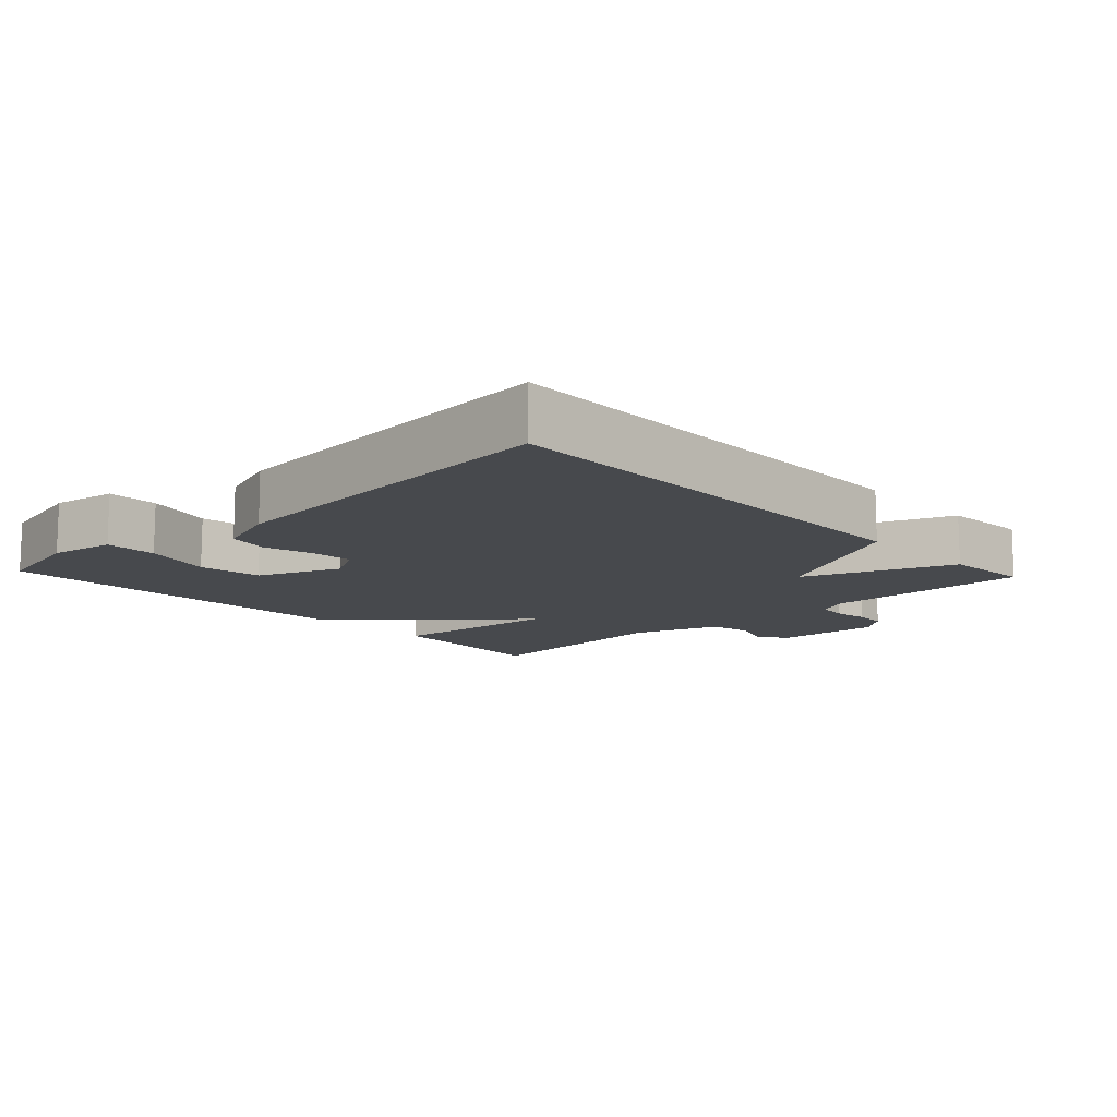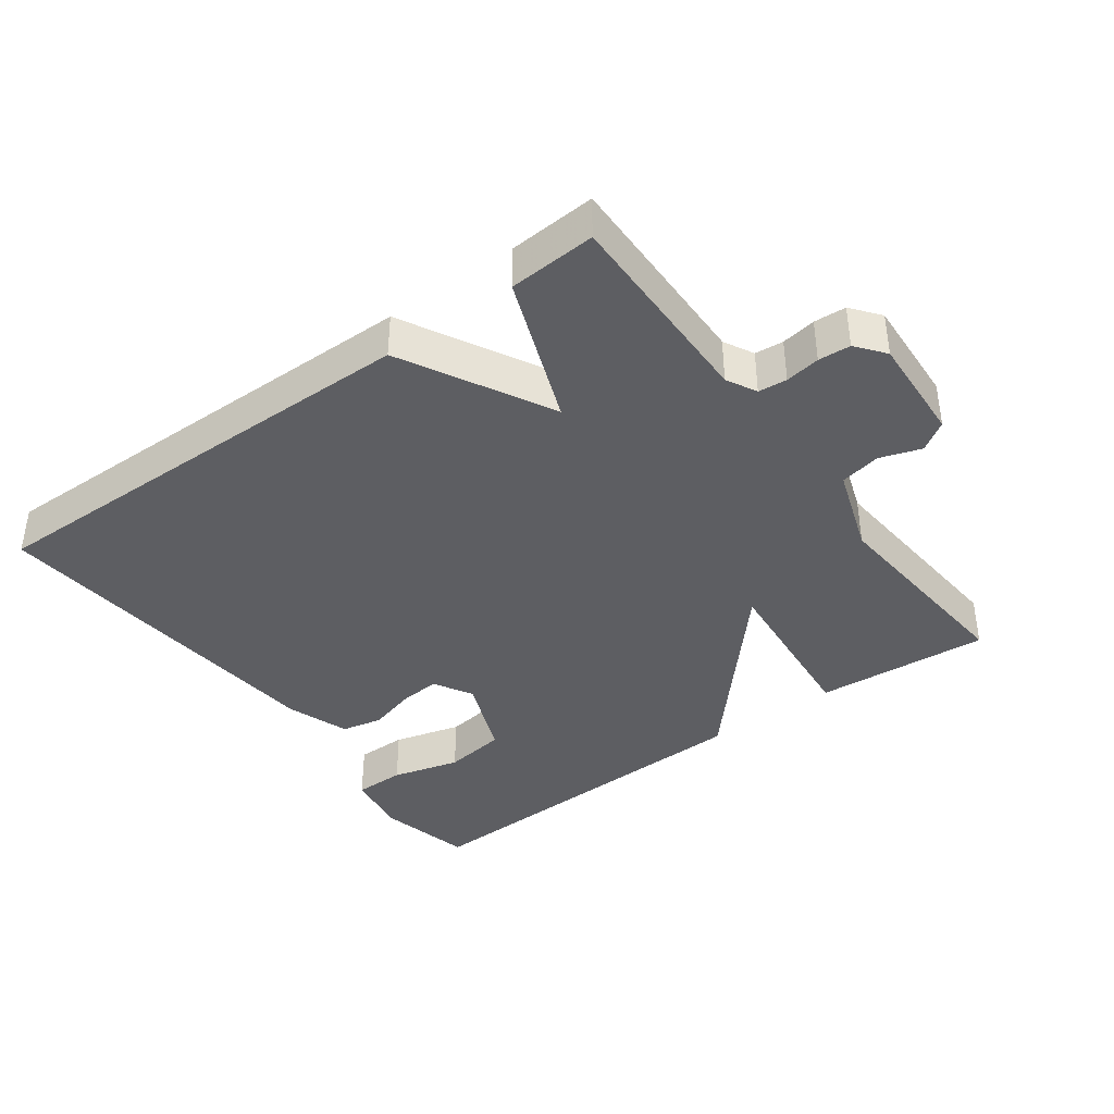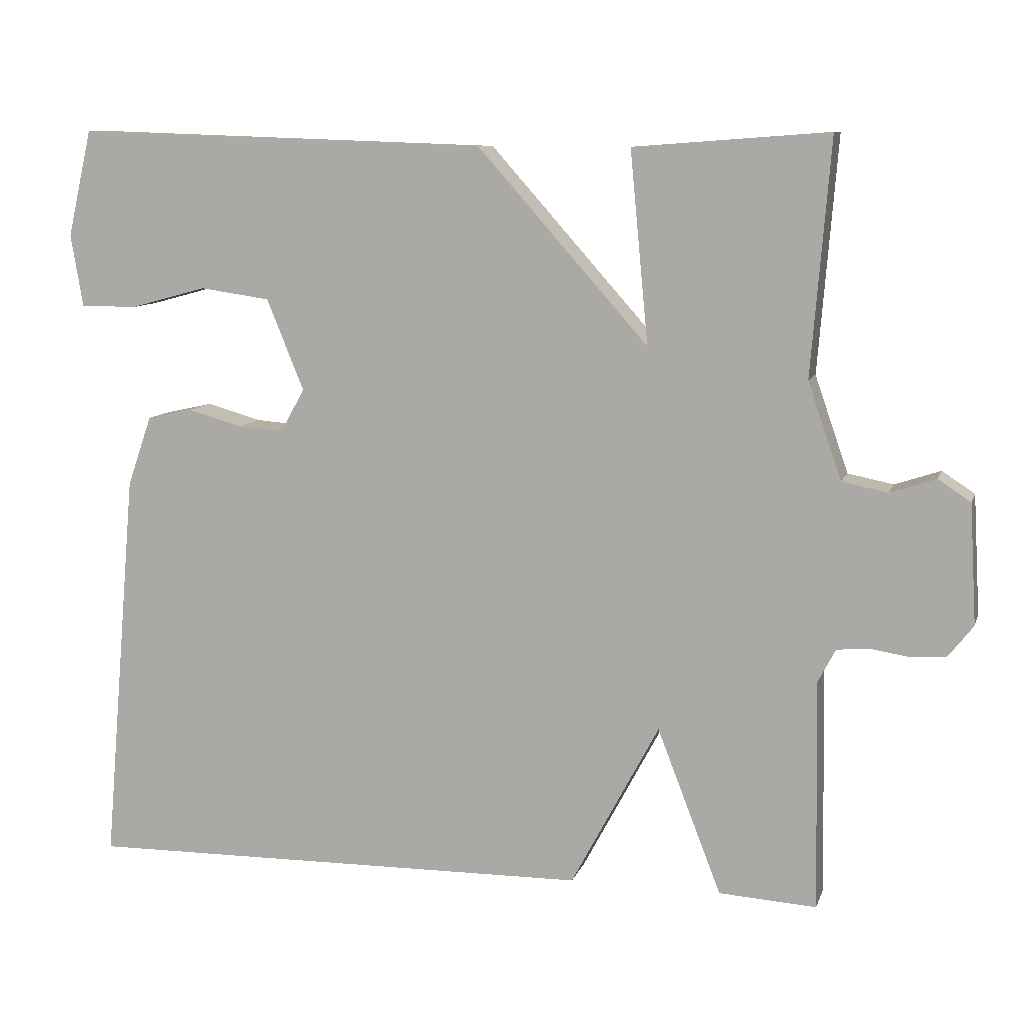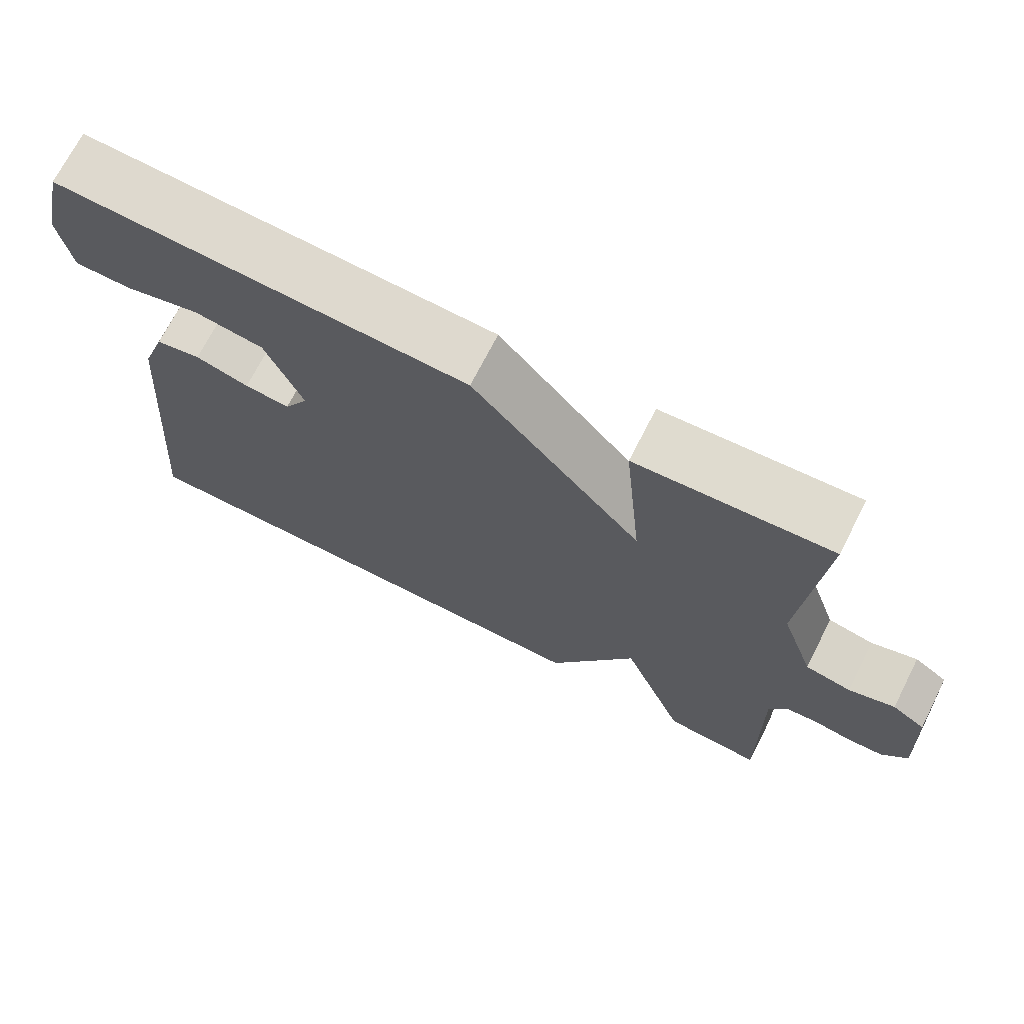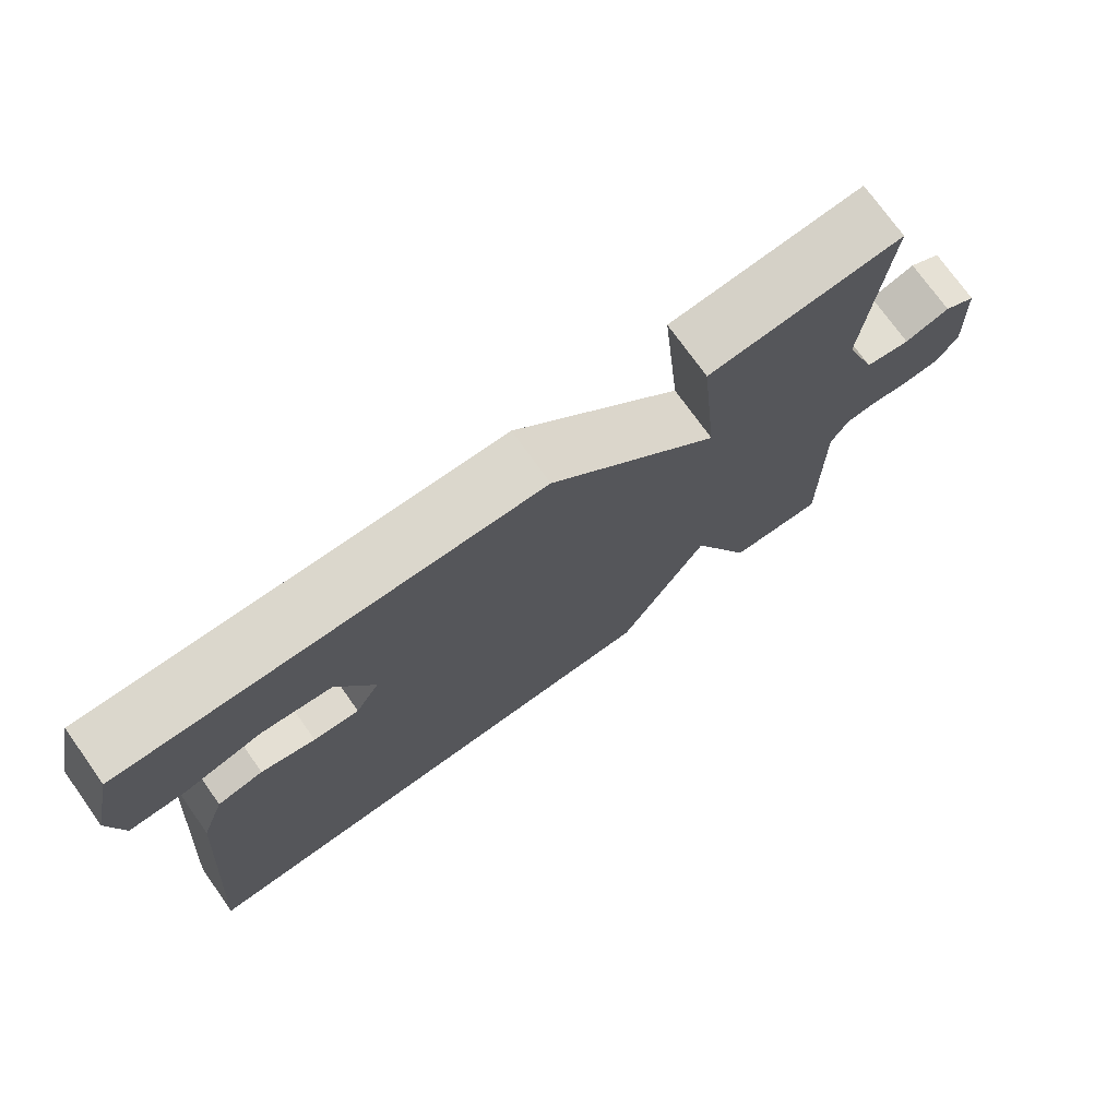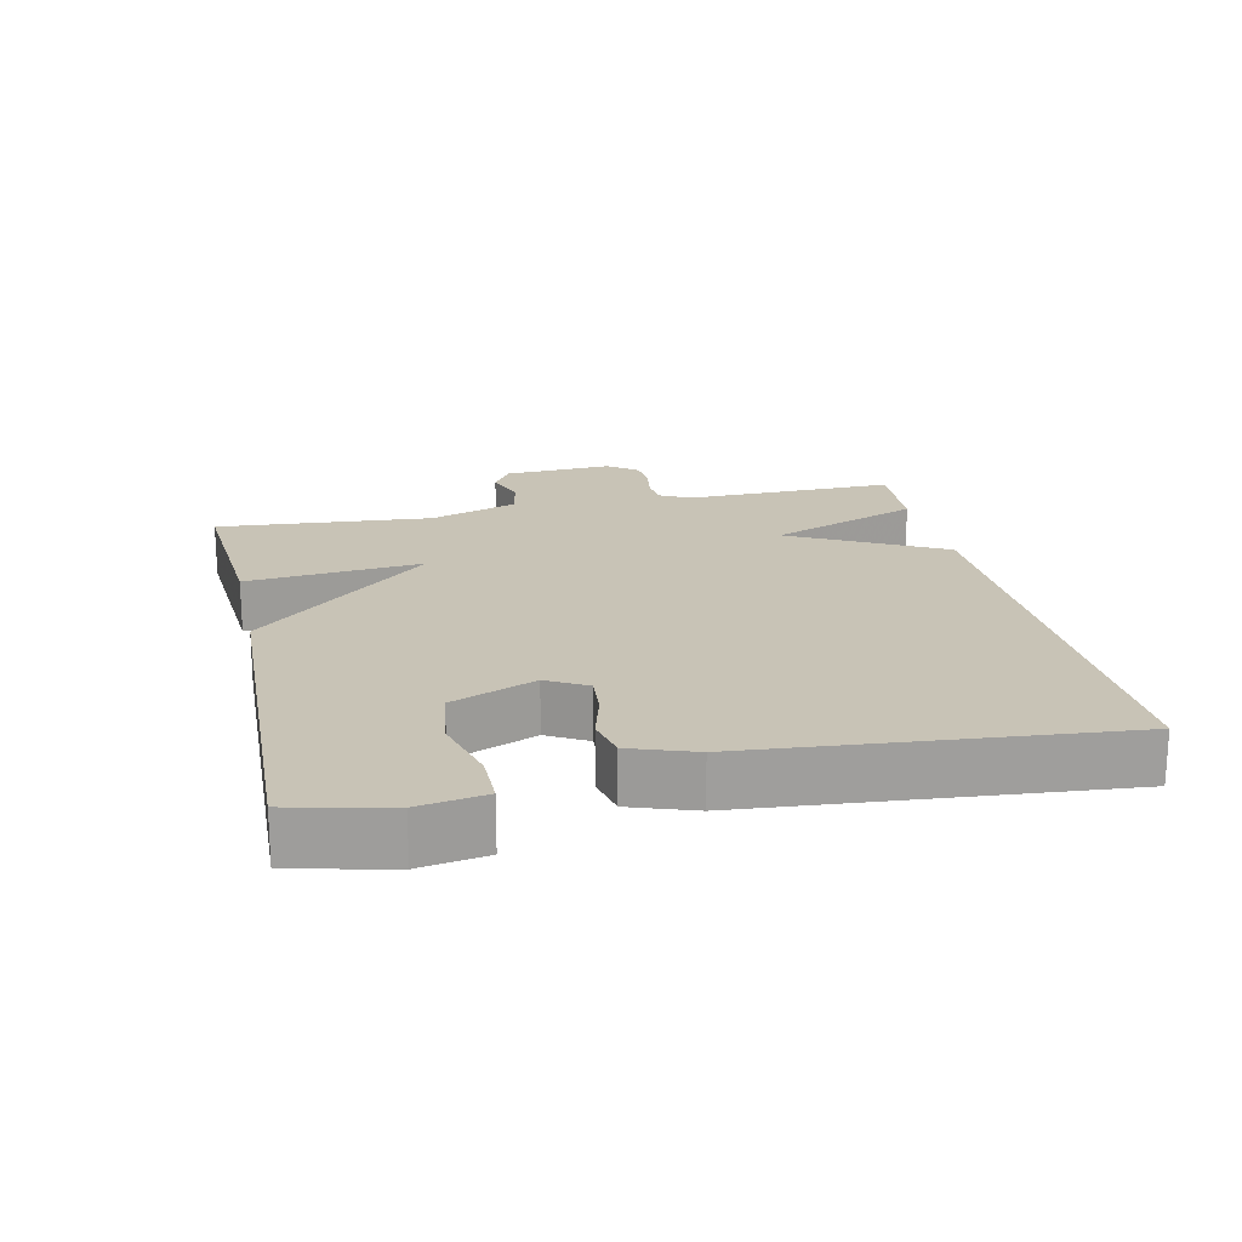
<metadata>
{"format":"obj","ext":"obj","renderer":"f3d","projection":"perspective","resolution":1024,"background":"white","views":[{"elev":-12.1,"azim":133.3,"up":"+Y"},{"elev":-39.3,"azim":-143.7,"up":"+Y"},{"elev":9.6,"azim":-165.1,"up":"+Z"},{"elev":70.9,"azim":-153.0,"up":"+Z"},{"elev":74.9,"azim":144.4,"up":"+Z"},{"elev":19.5,"azim":77.6,"up":"+Y"}]}
</metadata>
<code>
v -0.5 0.07 -0.5
v -0.495 0.07 -0.198
v -0.518 0.07 -0.154
v -0.56 0.07 -0.15
v -0.611 0.07 -0.158
v -0.658 0.07 -0.155
v -0.691 0.07 -0.113
v -0.682 0.07 0.044
v -0.639 0.07 0.072
v -0.579 0.07 0.052
v -0.519 0.07 0.064
v -0.475 0.07 0.191
v -0.5 0.07 0.5
v -0.244 0.07 0.481
v -0.268 0.07 0.229
v -0.044 0.07 0.481
v 0.5 0.07 0.5
v 0.532 0.07 0.36
v 0.516 0.07 0.265
v 0.441 0.07 0.265
v 0.341 0.07 0.292
v 0.249 0.07 0.279
v 0.2 0.07 0.159
v 0.232 0.07 0.102
v 0.292 0.07 0.107
v 0.363 0.07 0.127
v 0.423 0.07 0.114
v 0.455 0.07 0.022
v 0.5 0.07 -0.5
v -0.172 0.07 -0.492
v -0.288 0.07 -0.275
v -0.372 0.07 -0.492
v -0.5 0 -0.5
v -0.495 0 -0.198
v -0.518 0 -0.154
v -0.56 0 -0.15
v -0.611 0 -0.158
v -0.658 0 -0.155
v -0.691 0 -0.113
v -0.682 0 0.044
v -0.639 0 0.072
v -0.579 0 0.052
v -0.519 0 0.064
v -0.475 0 0.191
v -0.5 0 0.5
v -0.244 0 0.481
v -0.268 0 0.229
v -0.044 0 0.481
v 0.5 0 0.5
v 0.532 0 0.36
v 0.516 0 0.265
v 0.441 0 0.265
v 0.341 0 0.292
v 0.249 0 0.279
v 0.2 0 0.159
v 0.232 0 0.102
v 0.292 0 0.107
v 0.363 0 0.127
v 0.423 0 0.114
v 0.455 0 0.022
v 0.5 0 -0.5
v -0.172 0 -0.492
v -0.288 0 -0.275
v -0.372 0 -0.492
f 31 32 1 2
f 29 30 31
f 28 29 31
f 27 28 31
f 26 27 31
f 25 26 31
f 31 2 3
f 25 31 3
f 24 25 3
f 23 24 3 4
f 5 6 7
f 4 5 7
f 23 4 7
f 22 23 7
f 19 20 21
f 18 19 21
f 17 18 21
f 16 17 21
f 15 16 21 22
f 12 13 14 15
f 11 12 15 22
f 7 8 9 10
f 7 10 11
f 7 11 22
f 34 33 64 63
f 63 62 61
f 63 61 60
f 63 60 59
f 63 59 58
f 63 58 57
f 35 34 63
f 35 63 57
f 35 57 56
f 36 35 56 55
f 39 38 37
f 39 37 36
f 39 36 55
f 39 55 54
f 53 52 51
f 53 51 50
f 53 50 49
f 53 49 48
f 54 53 48 47
f 47 46 45 44
f 54 47 44 43
f 42 41 40 39
f 43 42 39
f 54 43 39
f 1 33 34 2
f 2 34 35 3
f 3 35 36 4
f 4 36 37 5
f 5 37 38 6
f 6 38 39 7
f 7 39 40 8
f 8 40 41 9
f 9 41 42 10
f 10 42 43 11
f 11 43 44 12
f 12 44 45 13
f 13 45 46 14
f 14 46 47 15
f 15 47 48 16
f 16 48 49 17
f 17 49 50 18
f 18 50 51 19
f 19 51 52 20
f 20 52 53 21
f 21 53 54 22
f 22 54 55 23
f 23 55 56 24
f 24 56 57 25
f 25 57 58 26
f 26 58 59 27
f 27 59 60 28
f 28 60 61 29
f 29 61 62 30
f 30 62 63 31
f 31 63 64 32
f 32 64 33 1

</code>
